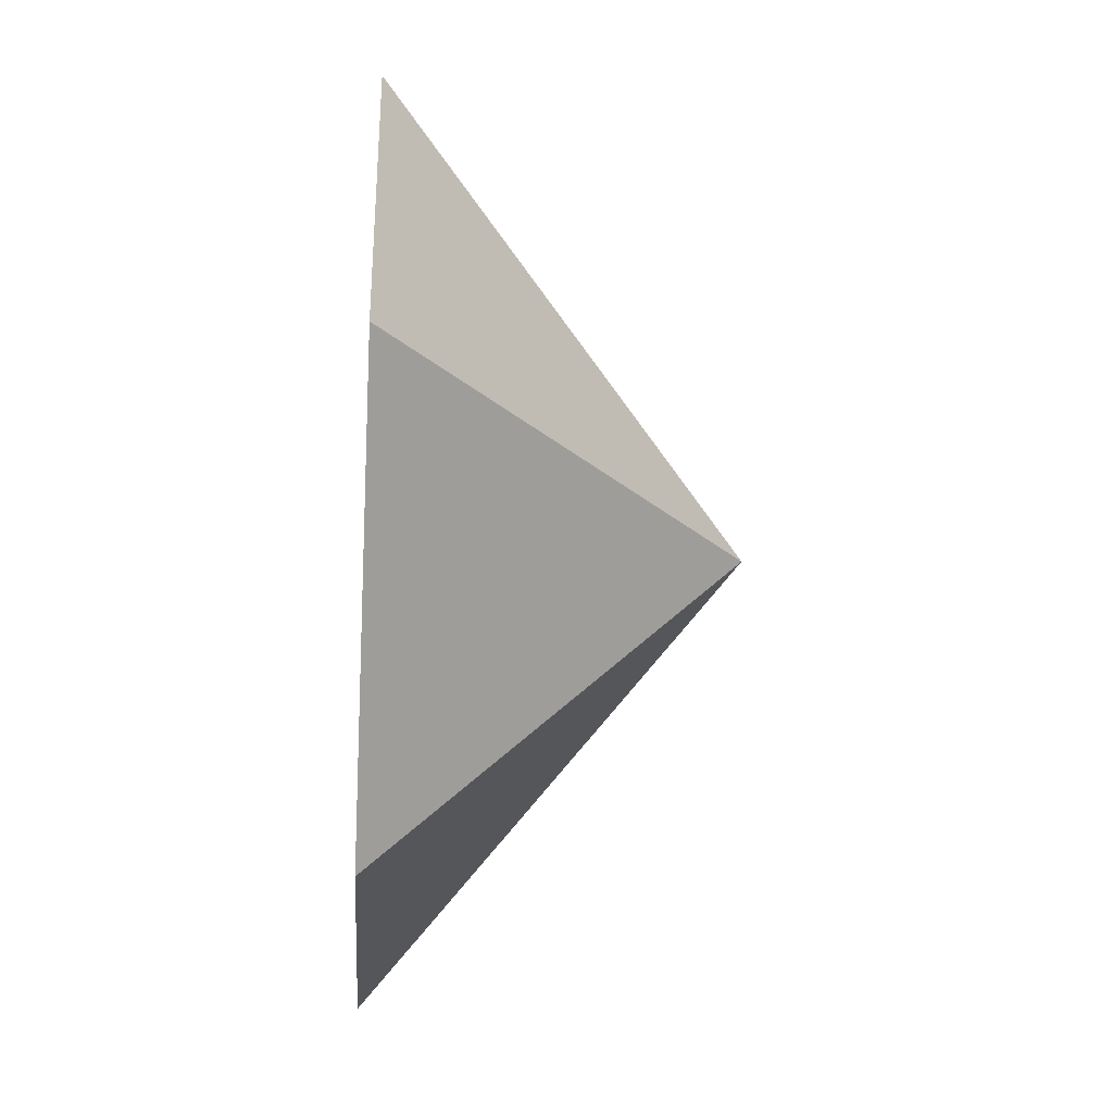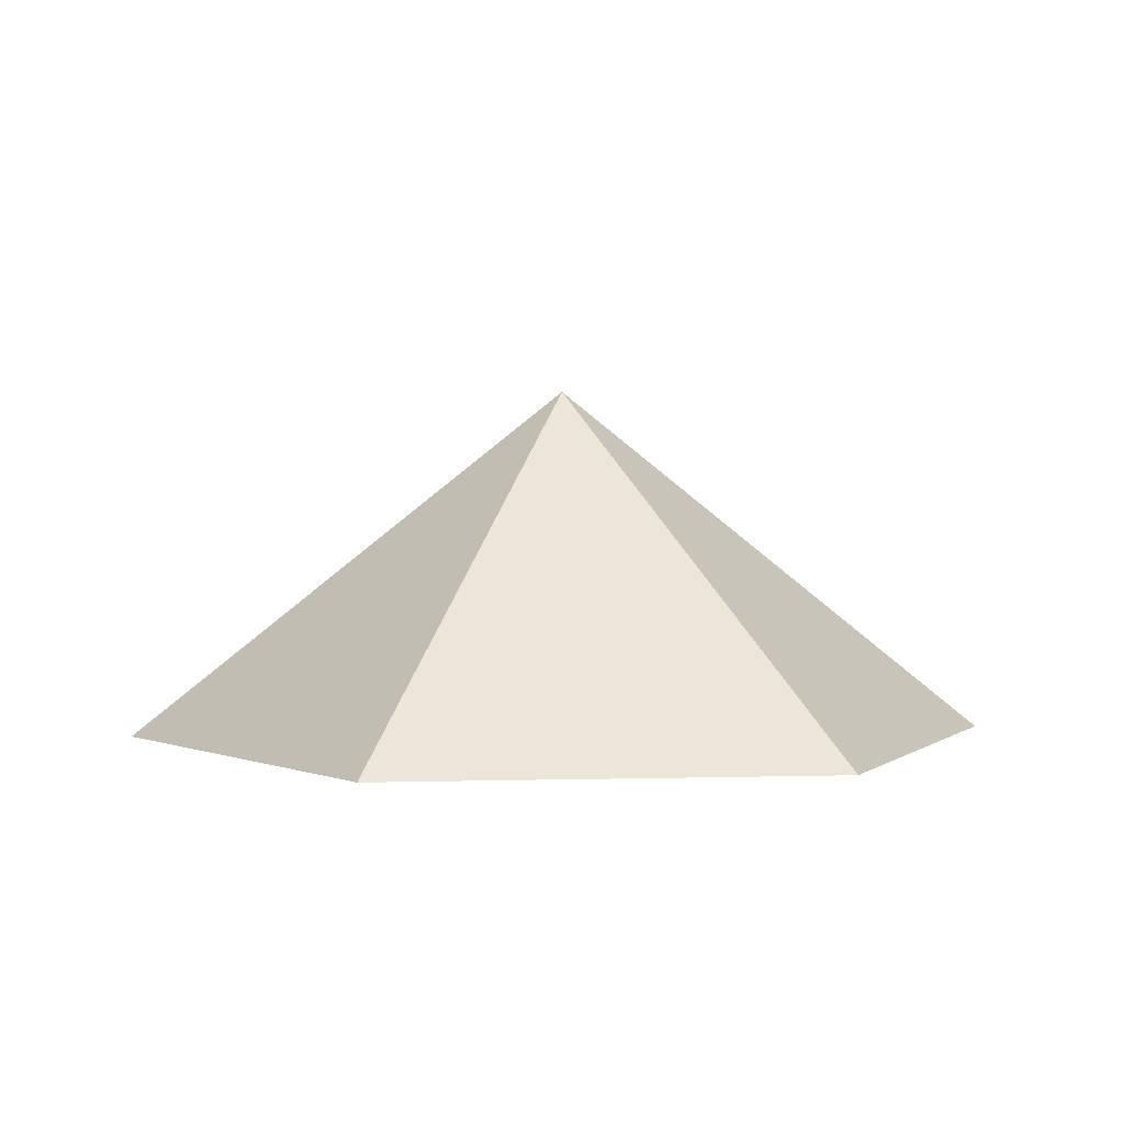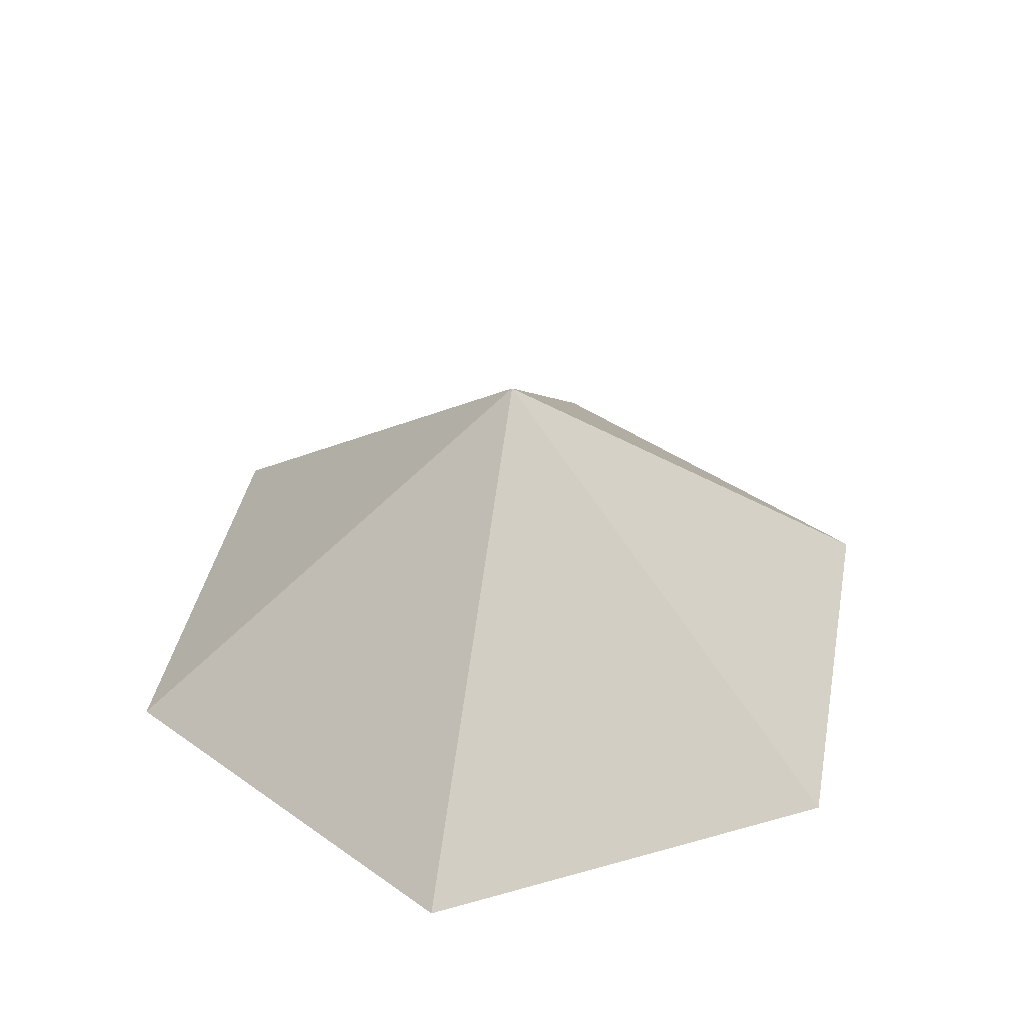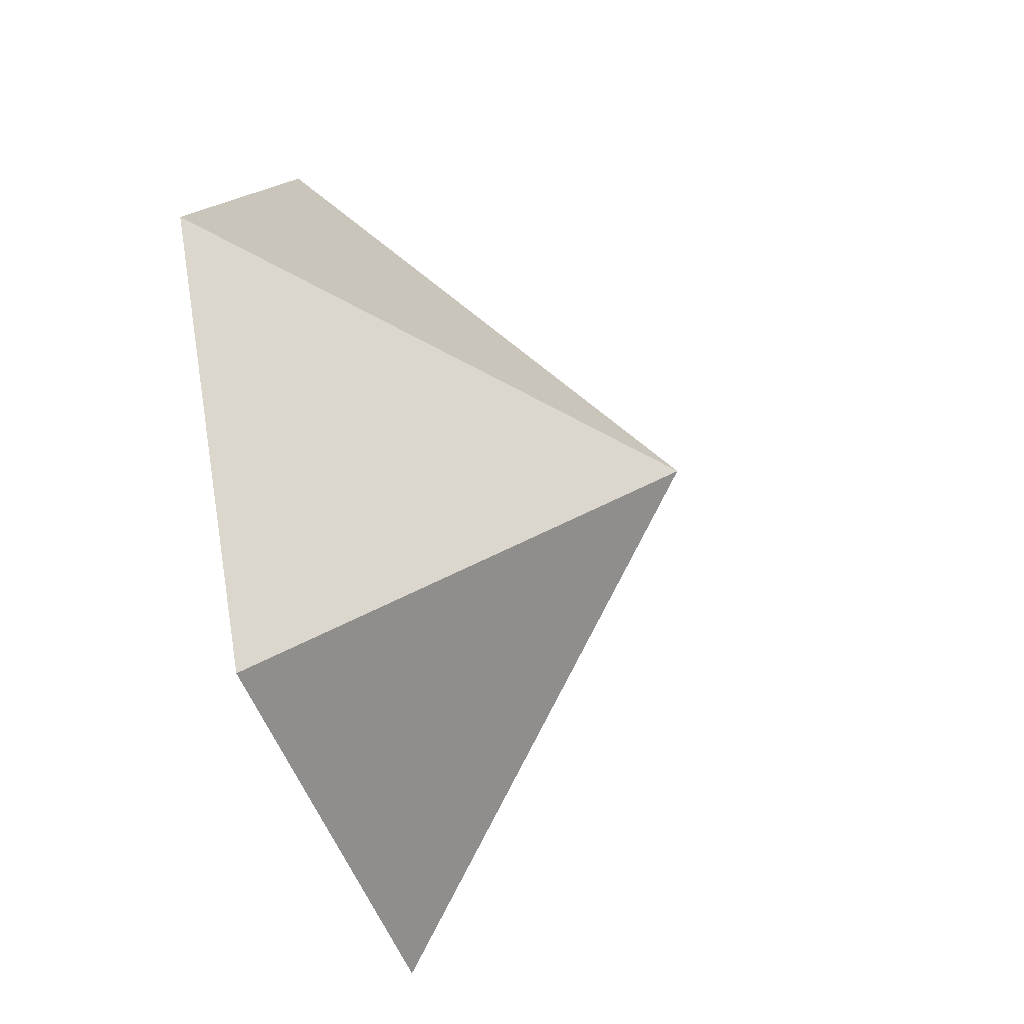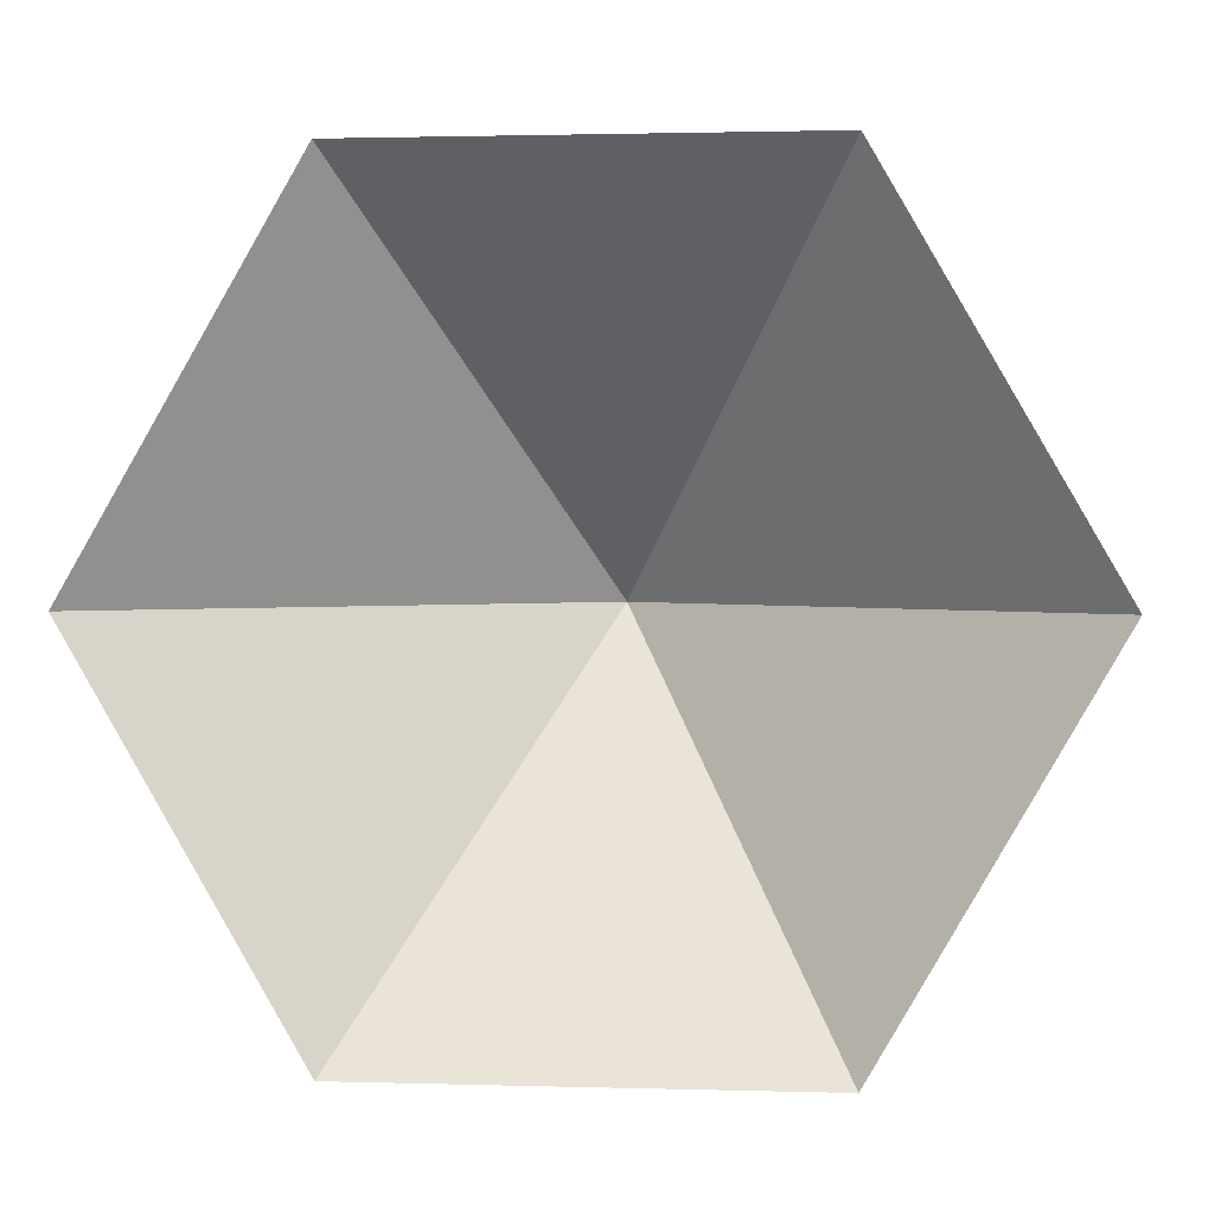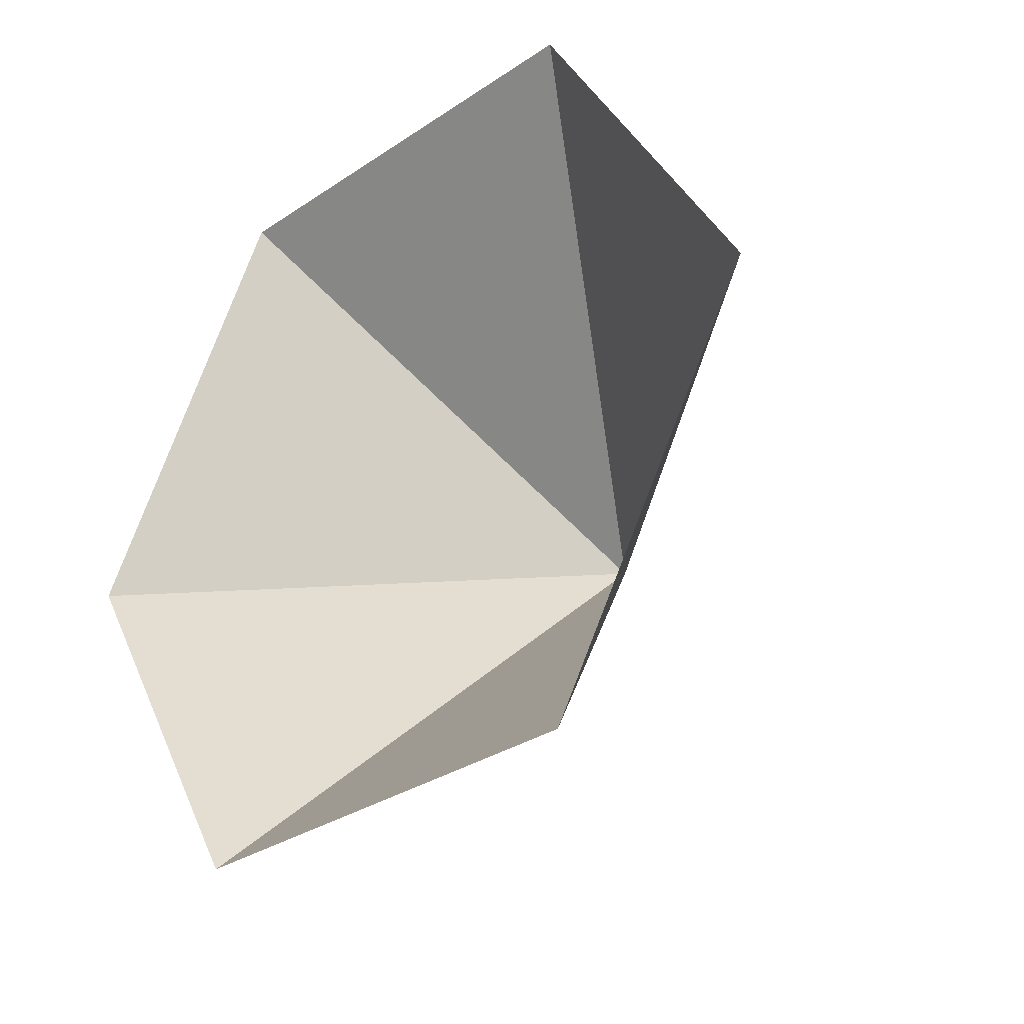
<metadata>
{"format":"obj","ext":"obj","renderer":"f3d","projection":"perspective","resolution":1024,"background":"white","views":[{"elev":-23.9,"azim":-93.9,"up":"+Y"},{"elev":2.0,"azim":113.6,"up":"+Z"},{"elev":40.5,"azim":40.9,"up":"+Z"},{"elev":-48.4,"azim":-71.7,"up":"+Y"},{"elev":1.6,"azim":-173.9,"up":"+Y"},{"elev":-31.3,"azim":-136.4,"up":"+Y"}]}
</metadata>
<code>
v 0 0 0
v 3.616 0 0
v 5.424 3.132 0
v 3.616 6.264 0
v 0 6.264 0
v -1.808 3.132 0
v 1.808 3.132 2.886
f 1 2 7
f 2 3 7
f 3 4 7
f 4 5 7
f 5 6 7
f 6 1 7

</code>
